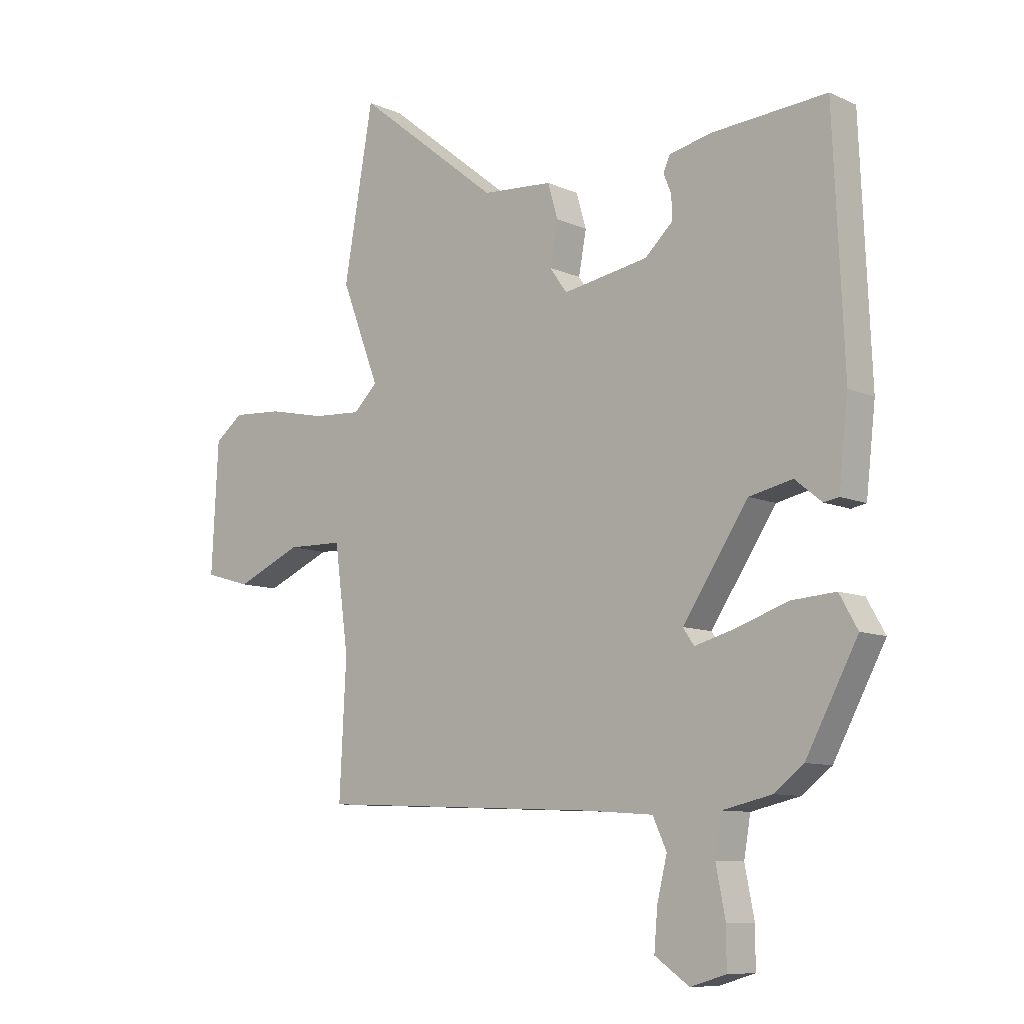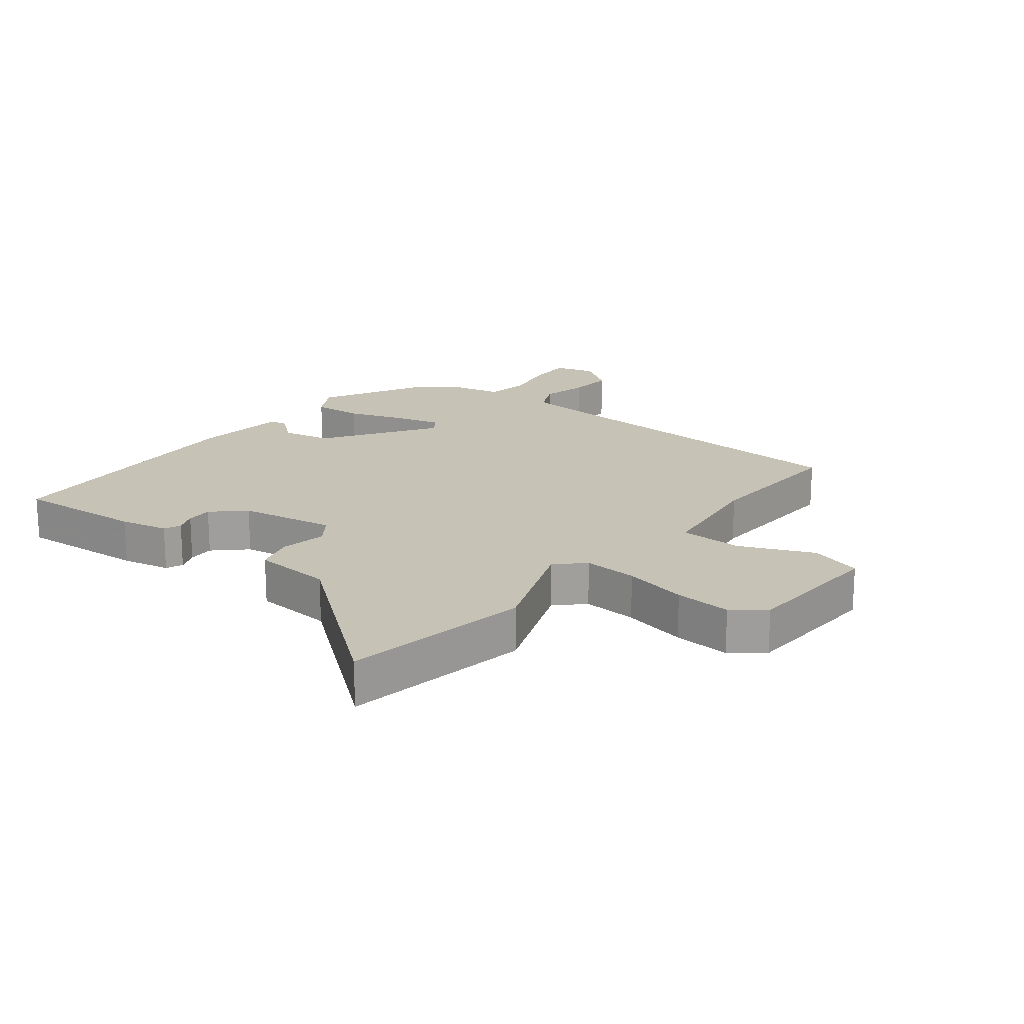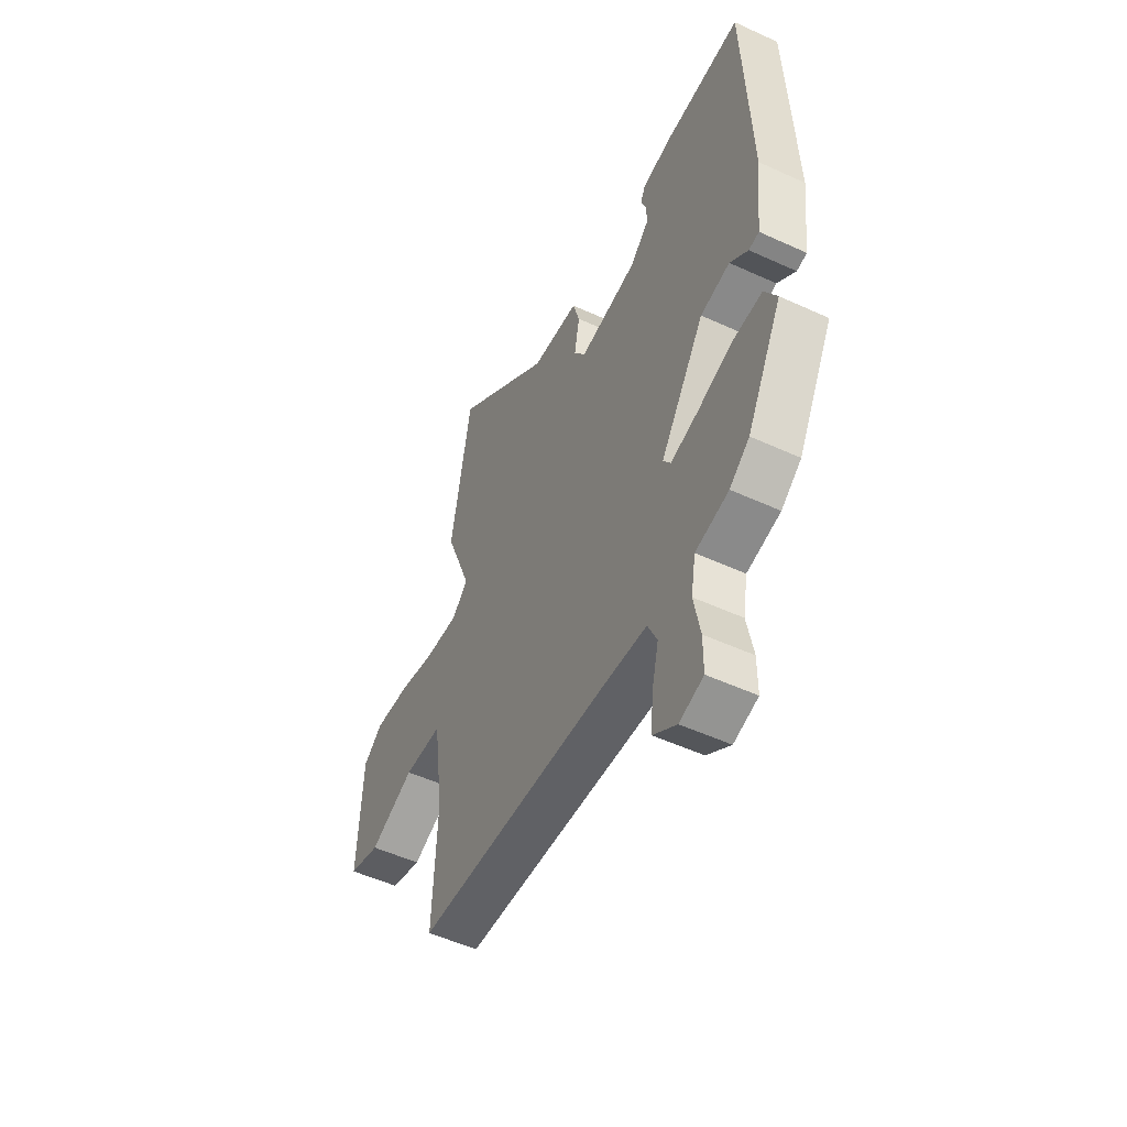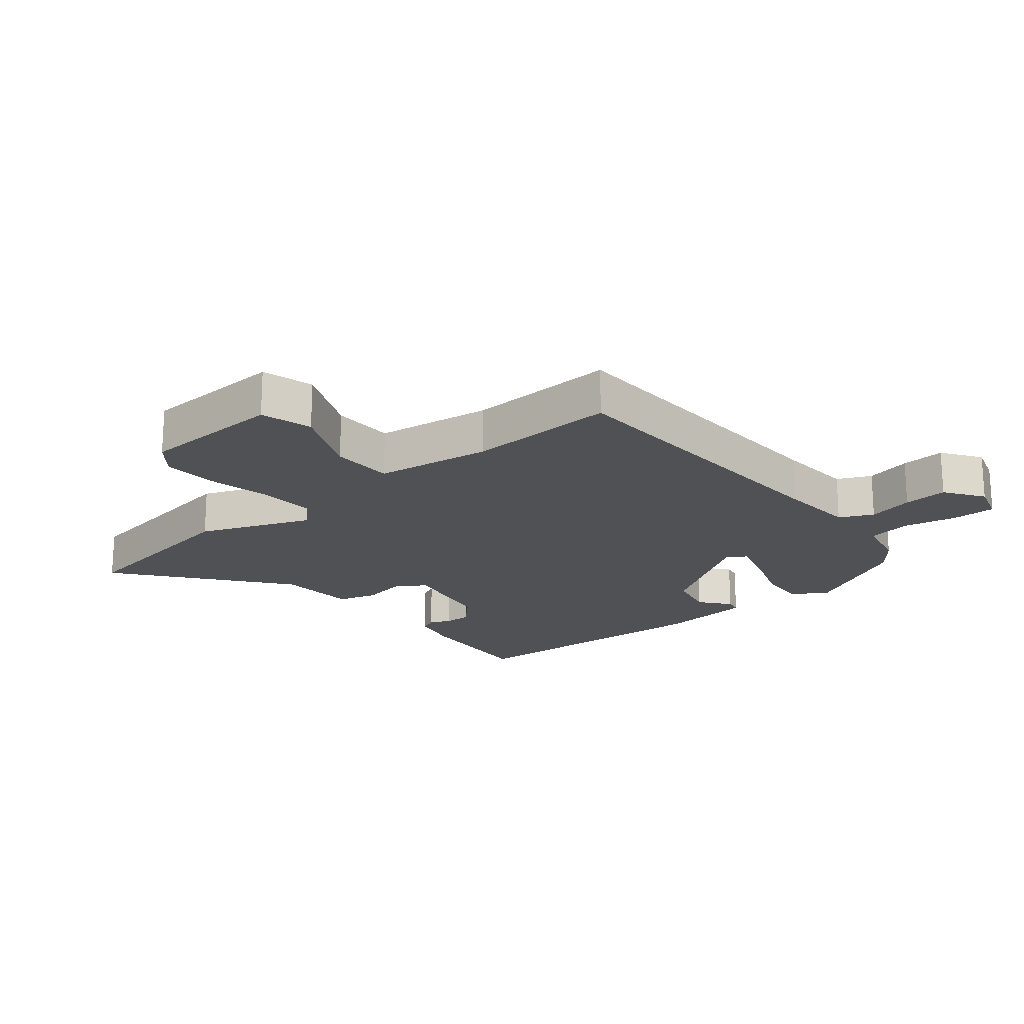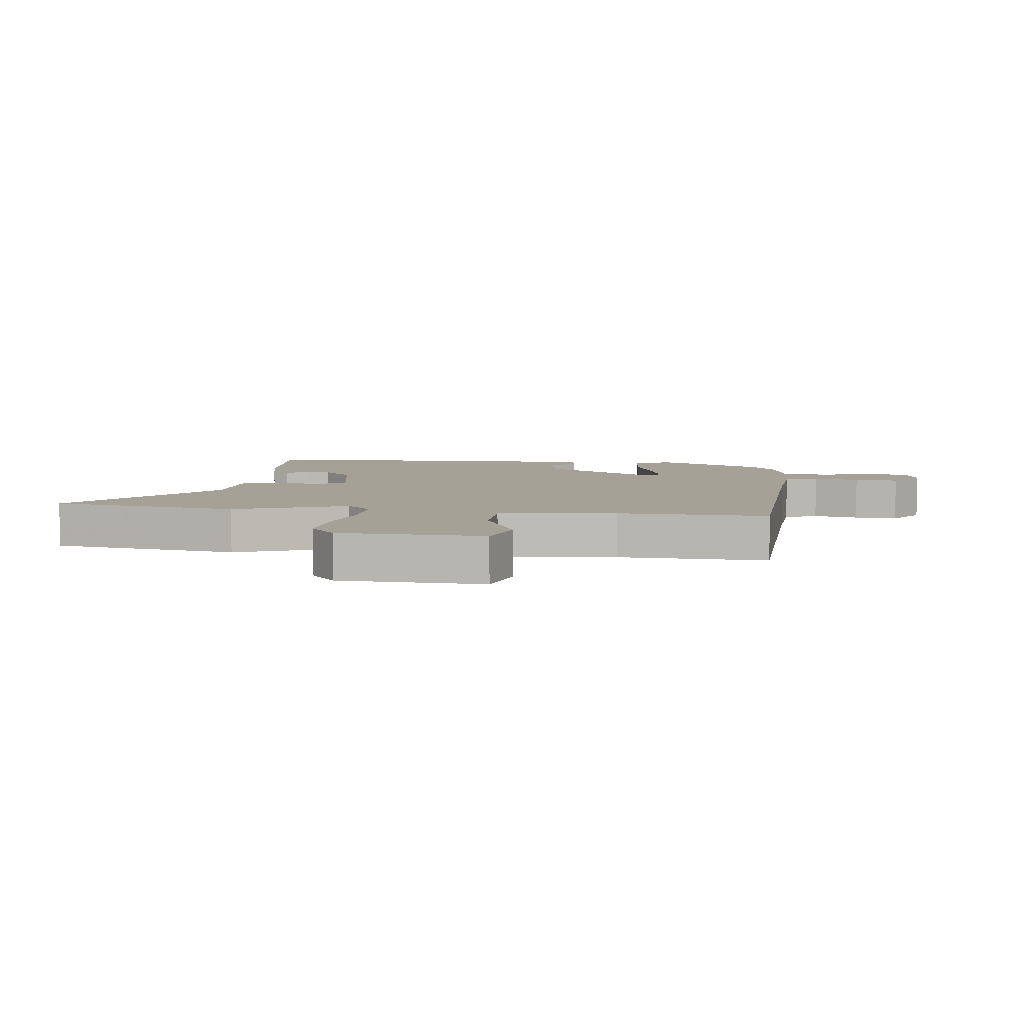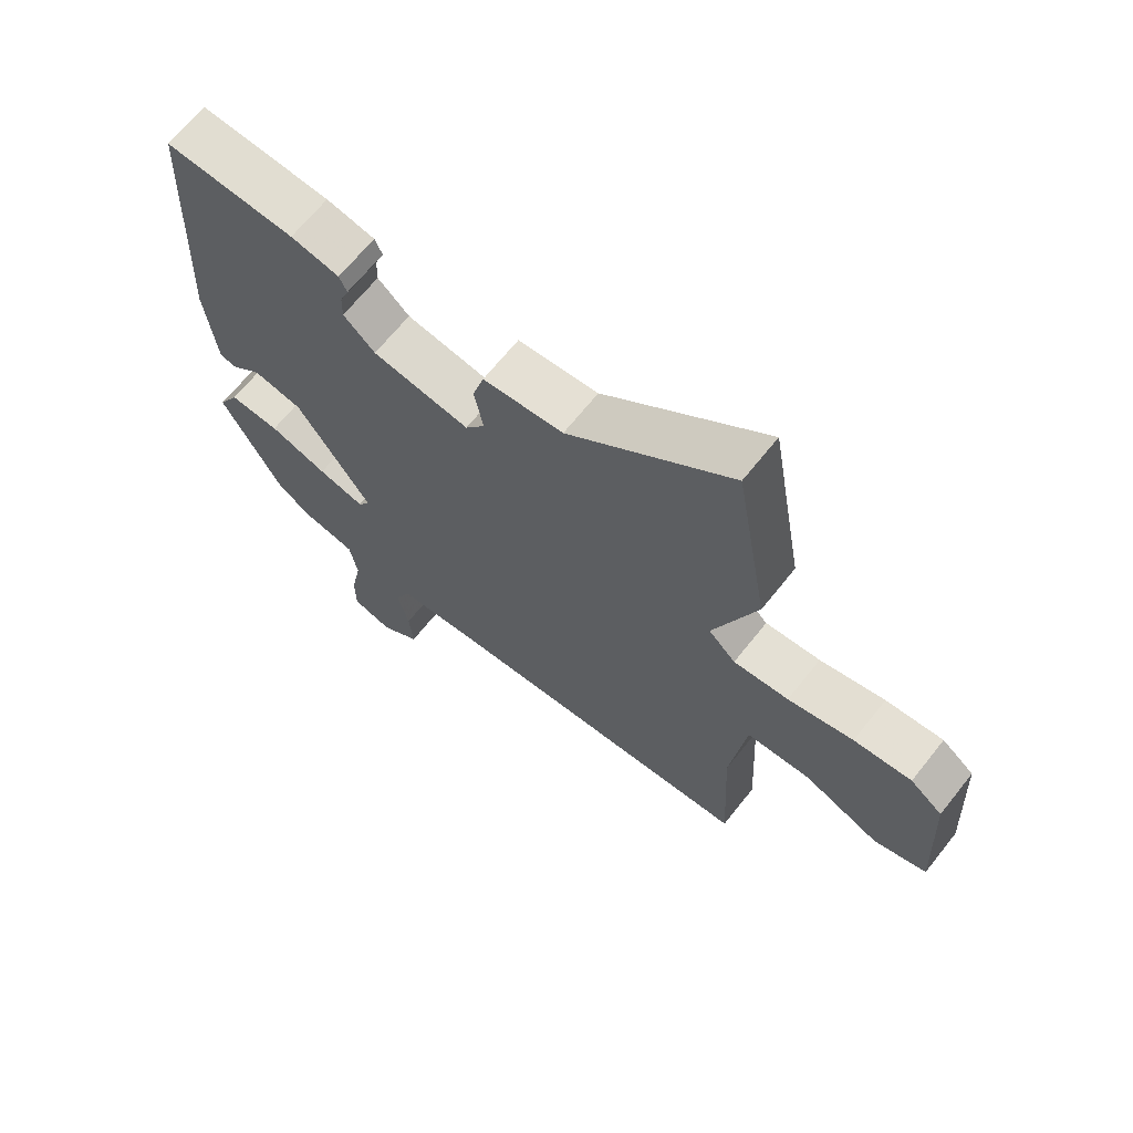
<metadata>
{"format":"obj","ext":"obj","renderer":"f3d","projection":"perspective","resolution":1024,"background":"white","views":[{"elev":-9.3,"azim":-139.3,"up":"+Z"},{"elev":19.3,"azim":38.2,"up":"+Y"},{"elev":-51.7,"azim":-116.5,"up":"+Z"},{"elev":-19.6,"azim":129.1,"up":"+Y"},{"elev":6.1,"azim":96.7,"up":"+Y"},{"elev":66.8,"azim":38.5,"up":"+Z"}]}
</metadata>
<code>
v -0.434 0.07 0.478
v -0.228 0.07 0.463
v -0.151 0.07 0.446
v -0.139 0.07 0.419
v -0.153 0.07 0.384
v -0.154 0.07 0.342
v -0.104 0.07 0.295
v 0.05 0.07 0.268
v 0.081 0.07 0.312
v 0.067 0.07 0.387
v 0.085 0.07 0.449
v 0.212 0.07 0.458
v 0.471 0.07 0.665
v 0.524 0.07 0.362
v 0.455 0.07 0.183
v 0.498 0.07 0.141
v 0.585 0.07 0.146
v 0.688 0.07 0.168
v 0.779 0.07 0.174
v 0.83 0.07 0.134
v 0.842 0.07 -0.098
v 0.759 0.07 -0.122
v 0.64 0.07 -0.07
v 0.539 0.07 -0.072
v 0.514 0.07 -0.259
v 0.526 0.07 -0.499
v 0.433 0.07 -0.503
v 0.016 0.07 -0.522
v -0.107 0.07 -0.531
v -0.132 0.07 -0.585
v -0.114 0.07 -0.659
v -0.108 0.07 -0.73
v -0.17 0.07 -0.773
v -0.234 0.07 -0.754
v -0.234 0.07 -0.684
v -0.217 0.07 -0.598
v -0.229 0.07 -0.528
v -0.317 0.07 -0.508
v -0.37 0.07 -0.467
v -0.463 0.07 -0.293
v -0.43 0.07 -0.235
v -0.35 0.07 -0.241
v -0.258 0.07 -0.273
v -0.185 0.07 -0.293
v -0.165 0.07 -0.264
v -0.283 0.07 -0.087
v -0.361 0.07 -0.07
v -0.409 0.07 -0.109
v -0.436 0.07 -0.104
v -0.453 0.07 0.046
v -0.434 0 0.478
v -0.228 0 0.463
v -0.151 0 0.446
v -0.139 0 0.419
v -0.153 0 0.384
v -0.154 0 0.342
v -0.104 0 0.295
v 0.05 0 0.268
v 0.081 0 0.312
v 0.067 0 0.387
v 0.085 0 0.449
v 0.212 0 0.458
v 0.471 0 0.665
v 0.524 0 0.362
v 0.455 0 0.183
v 0.498 0 0.141
v 0.585 0 0.146
v 0.688 0 0.168
v 0.779 0 0.174
v 0.83 0 0.134
v 0.842 0 -0.098
v 0.759 0 -0.122
v 0.64 0 -0.07
v 0.539 0 -0.072
v 0.514 0 -0.259
v 0.526 0 -0.499
v 0.433 0 -0.503
v 0.016 0 -0.522
v -0.107 0 -0.531
v -0.132 0 -0.585
v -0.114 0 -0.659
v -0.108 0 -0.73
v -0.17 0 -0.773
v -0.234 0 -0.754
v -0.234 0 -0.684
v -0.217 0 -0.598
v -0.229 0 -0.528
v -0.317 0 -0.508
v -0.37 0 -0.467
v -0.463 0 -0.293
v -0.43 0 -0.235
v -0.35 0 -0.241
v -0.258 0 -0.273
v -0.185 0 -0.293
v -0.165 0 -0.264
v -0.283 0 -0.087
v -0.361 0 -0.07
v -0.409 0 -0.109
v -0.436 0 -0.104
v -0.453 0 0.046
f 3 4 5
f 2 3 5
f 1 2 5
f 50 1 5
f 49 50 5
f 48 49 5
f 47 48 5
f 46 47 5 6
f 45 46 6 7
f 41 42 43
f 40 41 43
f 39 40 43
f 38 39 43
f 37 38 43
f 36 37 43 44
f 34 35 36
f 33 34 36
f 32 33 36
f 31 32 36
f 30 31 36
f 36 44 45
f 30 36 45
f 29 30 45
f 25 26 27
f 24 25 27 28
f 21 22 23
f 20 21 23
f 19 20 23
f 18 19 23
f 17 18 23
f 16 17 23 24
f 45 7 8
f 29 45 8
f 28 29 8
f 24 28 8
f 16 24 8
f 15 16 8
f 9 10 11 12
f 13 14 15
f 12 13 15
f 9 12 15
f 8 9 15
f 55 54 53
f 55 53 52
f 55 52 51
f 55 51 100
f 55 100 99
f 55 99 98
f 55 98 97
f 56 55 97 96
f 57 56 96 95
f 93 92 91
f 93 91 90
f 93 90 89
f 93 89 88
f 93 88 87
f 94 93 87 86
f 86 85 84
f 86 84 83
f 86 83 82
f 86 82 81
f 86 81 80
f 95 94 86
f 95 86 80
f 95 80 79
f 77 76 75
f 78 77 75 74
f 73 72 71
f 73 71 70
f 73 70 69
f 73 69 68
f 73 68 67
f 74 73 67 66
f 58 57 95
f 58 95 79
f 58 79 78
f 58 78 74
f 58 74 66
f 58 66 65
f 62 61 60 59
f 65 64 63
f 65 63 62
f 65 62 59
f 65 59 58
f 1 51 52 2
f 2 52 53 3
f 3 53 54 4
f 4 54 55 5
f 5 55 56 6
f 6 56 57 7
f 7 57 58 8
f 8 58 59 9
f 9 59 60 10
f 10 60 61 11
f 11 61 62 12
f 12 62 63 13
f 13 63 64 14
f 14 64 65 15
f 15 65 66 16
f 16 66 67 17
f 17 67 68 18
f 18 68 69 19
f 19 69 70 20
f 20 70 71 21
f 21 71 72 22
f 22 72 73 23
f 23 73 74 24
f 24 74 75 25
f 25 75 76 26
f 26 76 77 27
f 27 77 78 28
f 28 78 79 29
f 29 79 80 30
f 30 80 81 31
f 31 81 82 32
f 32 82 83 33
f 33 83 84 34
f 34 84 85 35
f 35 85 86 36
f 36 86 87 37
f 37 87 88 38
f 38 88 89 39
f 39 89 90 40
f 40 90 91 41
f 41 91 92 42
f 42 92 93 43
f 43 93 94 44
f 44 94 95 45
f 45 95 96 46
f 46 96 97 47
f 47 97 98 48
f 48 98 99 49
f 49 99 100 50
f 50 100 51 1

</code>
